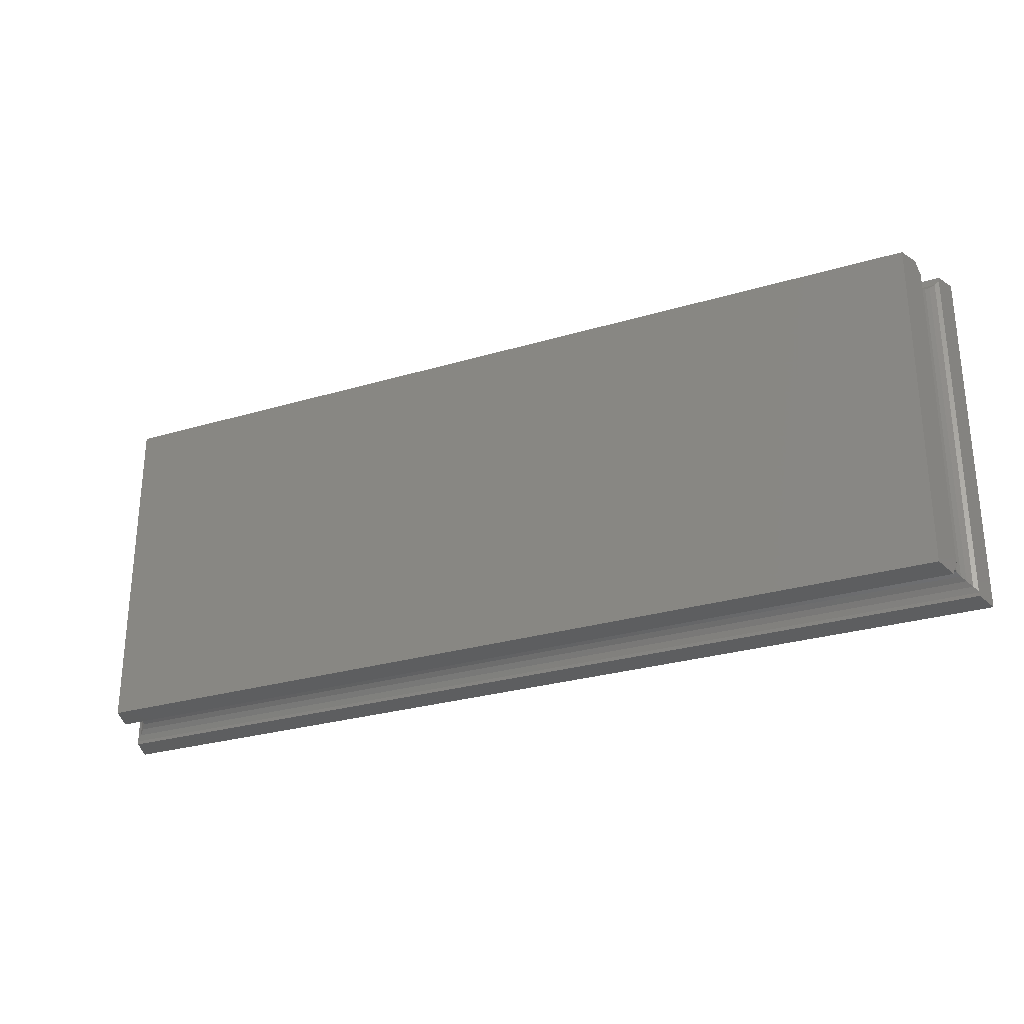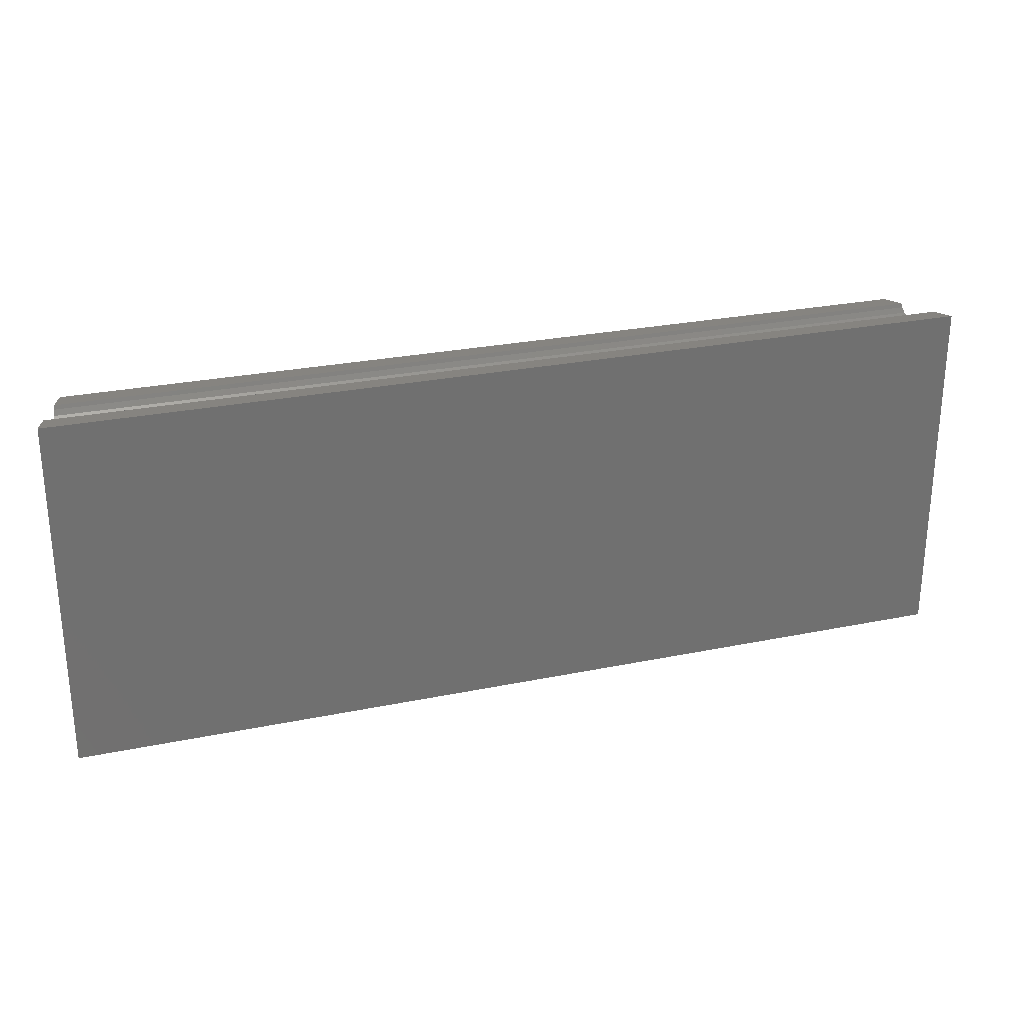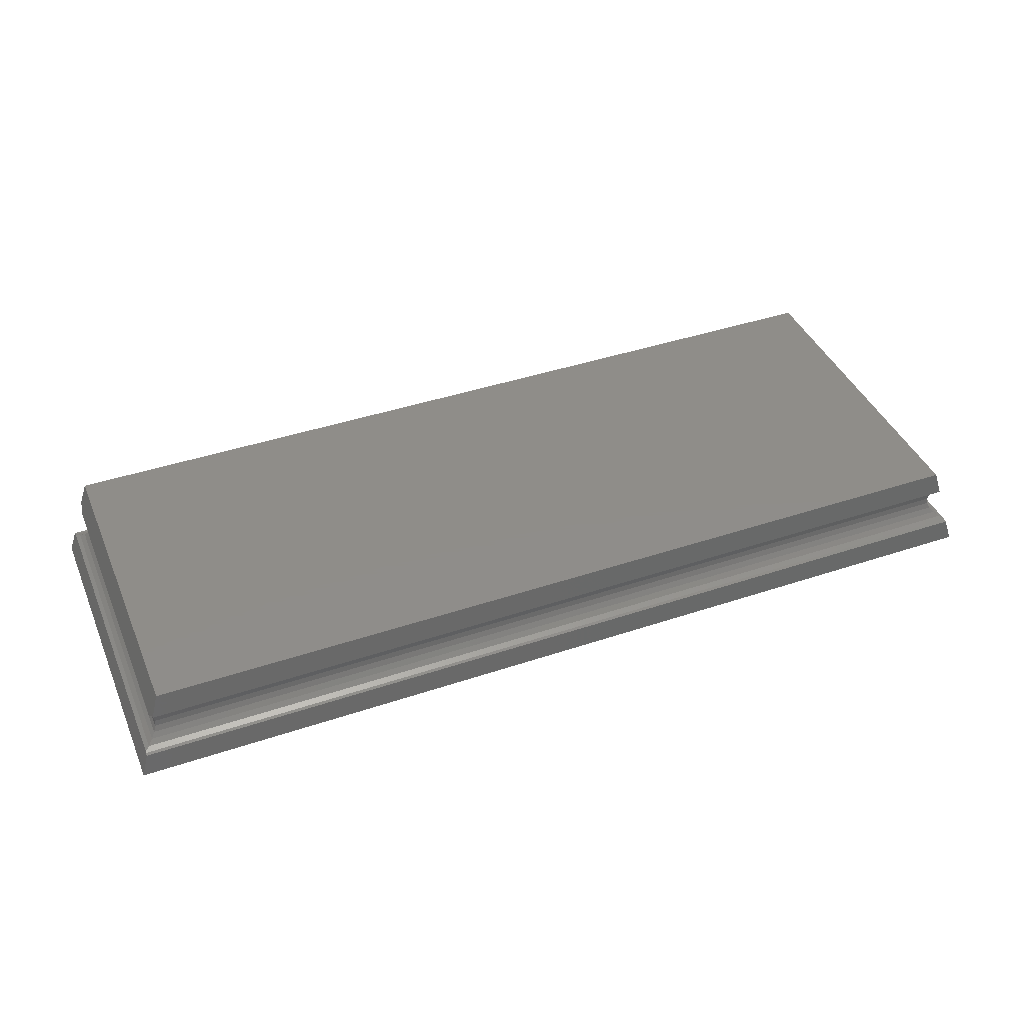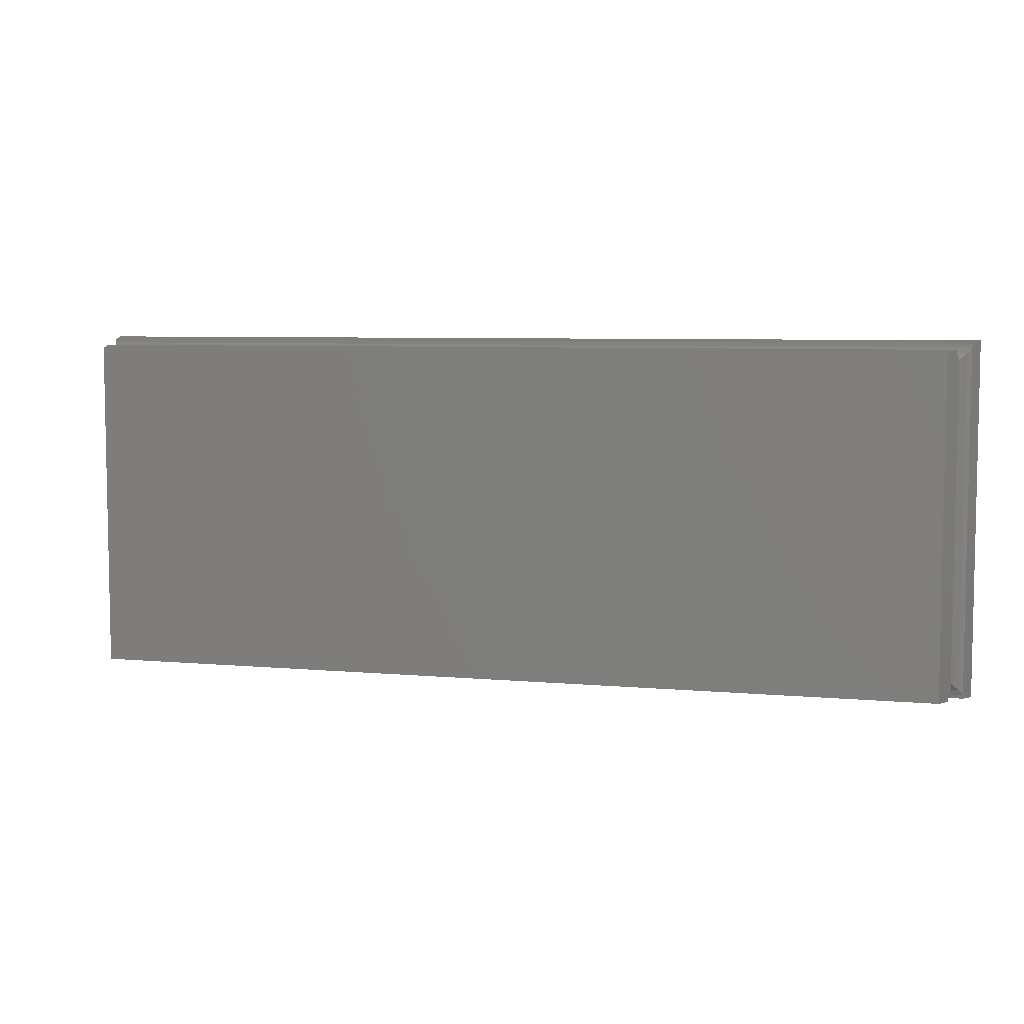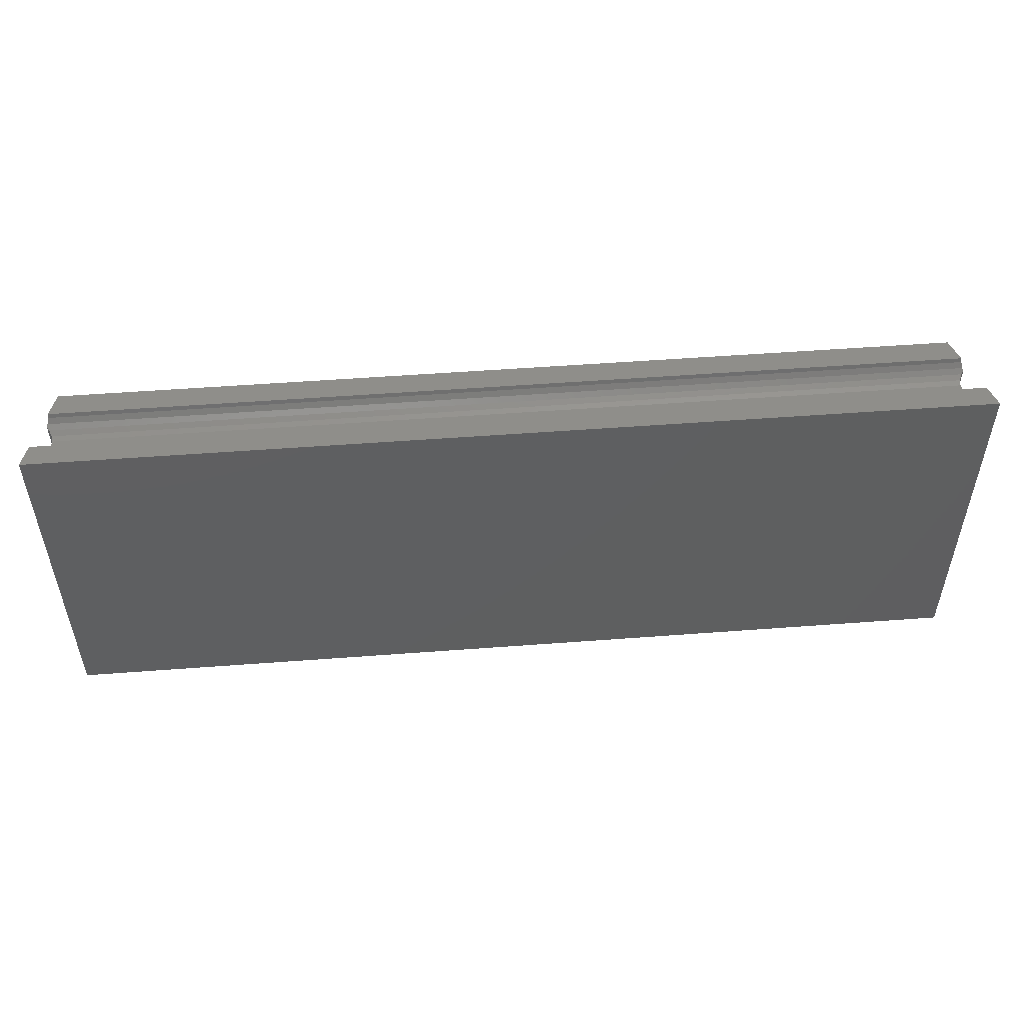
<metadata>
{"format":"stl","ext":"stl","renderer":"f3d","projection":"perspective","resolution":1024,"background":"white","views":[{"elev":-27.9,"azim":24.4,"up":"+Y"},{"elev":26.7,"azim":162.1,"up":"+Y"},{"elev":41.5,"azim":-22.1,"up":"+Z"},{"elev":6.3,"azim":15.3,"up":"+Y"},{"elev":51.8,"azim":175.3,"up":"+Y"}]}
</metadata>
<code>
# stl→obj: 64 verts, 124 faces
v -15 -5.75 0
v -14.77 -5.662 0.7615
v -15 5.75 0
v -14.77 -5.556 0.7756
v -14.76 -5.512 0.7938
v -14.76 5.512 0.7938
v -14.77 5.556 0.7756
v -14.77 5.662 0.7615
v 15 -5.75 0
v 14.77 -5.662 0.7615
v 15 5.75 0
v 14.77 5.662 0.7615
v 14.77 5.556 0.7756
v -14.62 5.375 0.8505
v 14.62 5.375 0.8505
v 14.76 5.512 0.7938
v -14.62 -5.375 0.8505
v 14.77 -5.556 0.7756
v 14.76 -5.512 0.7938
v 14.62 -5.375 0.8505
v 14.47 5.22 0.9697
v 14.47 -5.22 0.9697
v -14.47 5.22 0.9697
v -14.47 -5.22 0.9697
v 14.35 5.1 1.125
v 14.35 -5.1 1.125
v -14.35 5.1 1.125
v -14.35 -5.1 1.125
v 14.28 5.026 1.306
v 14.28 -5.026 1.306
v -14.28 5.026 1.306
v -14.28 -5.026 1.306
v 14.25 5 1.5
v 14.25 -5 1.5
v -14.25 5 1.5
v -14.25 -5 1.5
v 14.28 -5.026 1.694
v 14.28 5.026 1.694
v -14.28 5.026 1.694
v -14.28 -5.026 1.694
v 14.35 -5.1 1.875
v 14.35 5.1 1.875
v -14.35 5.1 1.875
v -14.35 -5.1 1.875
v 14.41 -5.163 1.957
v 14.41 5.163 1.957
v 14.39 5.22 2.03
v -14.39 5.22 2.03
v -14.41 5.163 1.957
v 14.39 -5.22 2.03
v -14.39 -5.22 2.03
v -14.41 -5.163 1.957
v 14.1 5.405 3
v 14.1 -5.405 3
v 14.34 -5.497 2.2
v 14.36 -5.375 2.15
v 14.36 5.375 2.15
v 14.34 5.497 2.2
v -14.36 5.375 2.15
v -14.36 -5.375 2.15
v -14.34 -5.497 2.2
v -14.1 -5.405 3
v -14.1 5.405 3
v -14.34 5.497 2.2
f 1 2 3
f 3 2 4
f 3 4 5
f 3 5 6
f 3 6 7
f 3 7 8
f 2 1 9
f 10 2 9
f 1 3 9
f 9 3 11
f 3 8 11
f 11 8 12
f 7 13 12
f 8 7 12
f 6 14 15
f 16 6 15
f 13 6 16
f 7 6 13
f 5 17 14
f 5 14 6
f 18 19 20
f 17 18 20
f 17 5 18
f 5 4 18
f 10 18 4
f 2 10 4
f 16 19 18
f 10 16 18
f 10 9 16
f 9 11 16
f 11 13 16
f 11 12 13
f 19 16 15
f 20 19 15
f 21 20 15
f 22 20 21
f 14 23 21
f 15 14 21
f 14 24 23
f 17 24 14
f 20 22 24
f 20 24 17
f 25 22 21
f 26 22 25
f 27 25 23
f 23 25 21
f 22 26 28
f 22 28 24
f 28 27 23
f 28 23 24
f 29 26 25
f 30 26 29
f 31 29 27
f 27 29 25
f 26 30 32
f 26 32 28
f 32 31 27
f 32 27 28
f 33 30 29
f 34 30 33
f 35 33 31
f 31 33 29
f 30 34 36
f 30 36 32
f 36 35 31
f 36 31 32
f 37 33 38
f 33 37 34
f 38 33 35
f 35 39 38
f 37 36 34
f 40 36 37
f 39 35 36
f 36 40 39
f 41 38 42
f 38 41 37
f 42 38 39
f 39 43 42
f 41 40 37
f 44 40 41
f 43 39 40
f 40 44 43
f 45 42 46
f 42 45 41
f 47 46 48
f 48 46 42
f 48 42 43
f 48 43 49
f 50 44 45
f 45 44 41
f 51 44 50
f 52 44 51
f 44 52 43
f 43 52 49
f 53 54 55
f 50 53 56
f 56 53 55
f 45 53 50
f 46 53 45
f 47 53 46
f 57 53 47
f 58 53 57
f 57 47 59
f 59 47 48
f 49 52 48
f 48 52 51
f 48 51 60
f 60 61 48
f 48 61 62
f 48 62 63
f 59 63 64
f 48 63 59
f 56 60 50
f 50 60 51
f 63 62 54
f 53 63 54
f 64 63 58
f 58 63 53
f 58 57 64
f 64 57 59
f 55 61 56
f 56 61 60
f 62 61 55
f 54 62 55

</code>
